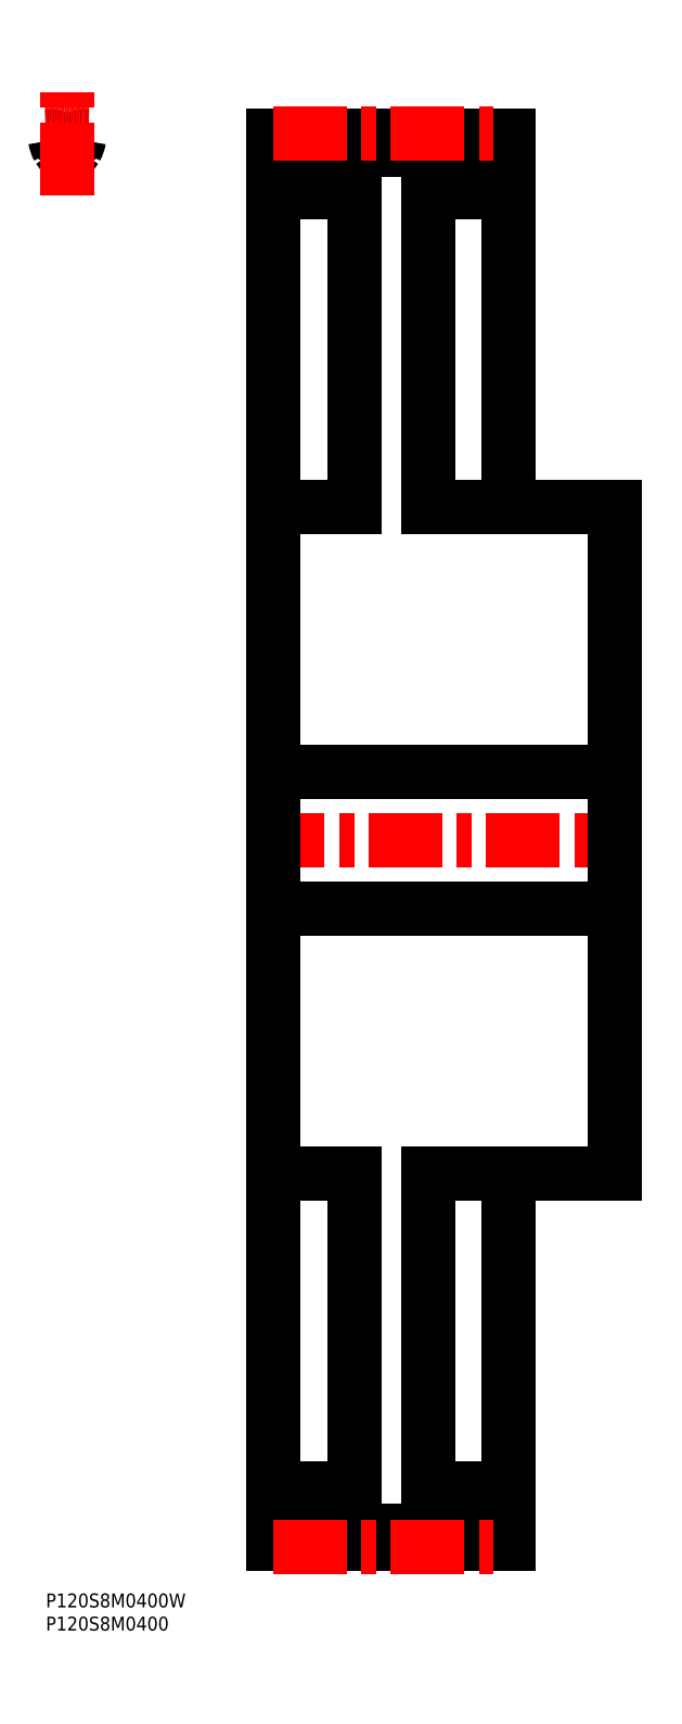
<metadata>
{"format":"dxf","ext":"dxf","renderer":"ezdxf+matplotlib","layout":"modelspace","background":"white","min_lineweight":24,"dpi":150}
</metadata>
<code>
0
SECTION
2
ENTITIES
0
INSERT
8
MSM_CONTINUOUS
2
*U18
10
0
20
0
30
0
0
INSERT
8
MSM_CONTINUOUS
2
*U19
10
0
20
0
30
0
0
ARC
8
MSM_CONTINUOUS
10
4.604
20
306.9
30
0
40
5.2
50
78.13
51
101.9
0
ARC
8
MSM_CONTINUOUS
10
3.37
20
312.7
30
0
40
0.8
50
209.4
51
281.9
0
ARC
8
MSM_CONTINUOUS
10
7.204
20
314.9
30
0
40
5.2
50
188
51
209.4
0
ARC
8
MSM_CONTINUOUS
10
1.263
20
314.1
30
0
40
0.8
50
8.018
51
91.27
0
ARC
8
MSM_CONTINUOUS
10
4.604
20
162.8
30
0
40
152.1
50
91.27
51
91.73
0
ARC
8
MSM_CONTINUOUS
10
4.604
20
162.8
30
0
40
152.1
50
88.27
51
88.73
0
ARC
8
MSM_CONTINUOUS
10
7.946
20
314.1
30
0
40
0.8
50
88.73
51
172
0
ARC
8
MSM_CONTINUOUS
10
2.004
20
314.9
30
0
40
5.2
50
330.6
51
352
0
ARC
8
MSM_CONTINUOUS
10
5.838
20
312.7
30
0
40
0.8
50
258.1
51
330.6
0
LINE
8
MSM_CENTER
10
44.46
20
162.8
30
0
11
128
21
162.8
31
0
0
LINE
8
MSM_CONTINUOUS
10
49.21
20
10.69
30
0
11
49.21
21
314.9
31
0
0
LINE
8
MSM_CONTINUOUS
10
100.2
20
10.69
30
0
11
100.2
21
90.79
31
0
0
LINE
8
MSM_CONTINUOUS
10
66.71
20
302.8
30
0
11
66.71
21
234.8
31
0
0
LINE
8
MSM_CONTINUOUS
10
82.71
20
234.8
30
0
11
82.71
21
302.8
31
0
0
LINE
8
MSM_CONTINUOUS
10
66.71
20
90.79
30
0
11
66.71
21
22.79
31
0
0
LINE
8
MSM_CONTINUOUS
10
82.71
20
22.79
30
0
11
82.71
21
90.79
31
0
0
LINE
8
MSM_CONTINUOUS
10
123.2
20
90.79
30
0
11
123.2
21
234.8
31
0
0
LINE
8
MSM_CONTINUOUS
10
49.21
20
13.52
30
0
11
100.2
21
13.52
31
0
0
LINE
8
MSM_CONTINUOUS
10
100.2
20
312.1
30
0
11
49.21
21
312.1
31
0
0
LINE
8
MSM_CONTINUOUS
10
49.21
20
148
30
0
11
123.2
21
148
31
0
0
LINE
8
MSM_CONTINUOUS
10
123.2
20
177.5
30
0
11
49.21
21
177.5
31
0
0
LINE
8
MSM_CONTINUOUS
10
82.71
20
90.79
30
0
11
123.2
21
90.79
31
0
0
LINE
8
MSM_CONTINUOUS
10
123.2
20
234.8
30
0
11
82.71
21
234.8
31
0
0
LINE
8
MSM_CONTINUOUS
10
100.2
20
234.8
30
0
11
100.2
21
314.9
31
0
0
LINE
8
MSM_CONTINUOUS
10
100.2
20
22.79
30
0
11
82.71
21
22.79
31
0
0
LINE
8
MSM_CONTINUOUS
10
82.71
20
302.8
30
0
11
100.2
21
302.8
31
0
0
LINE
8
MSM_CONTINUOUS
10
66.71
20
22.79
30
0
11
49.21
21
22.79
31
0
0
LINE
8
MSM_CONTINUOUS
10
49.21
20
302.8
30
0
11
66.71
21
302.8
31
0
0
LINE
8
MSM_CONTINUOUS
10
49.21
20
90.79
30
0
11
66.71
21
90.79
31
0
0
LINE
8
MSM_CONTINUOUS
10
66.71
20
234.8
30
0
11
49.21
21
234.8
31
0
0
ARC
8
MSM_CENTER
10
4.604
20
162.8
30
0
40
152.8
50
88.27
51
91.73
0
LINE
8
MSM_CENTER
10
4.604
20
302.1
30
0
11
4.604
21
325.6
31
0
0
LINE
8
MSM_CONTINUOUS
10
49.21
20
314.9
30
0
11
100.2
21
314.9
31
0
0
LINE
8
MSM_CENTER
10
49.21
20
315.6
30
0
11
100.2
21
315.6
31
0
0
LINE
8
MSM_CONTINUOUS
10
49.21
20
10.69
30
0
11
100.2
21
10.69
31
0
0
LINE
8
MSM_CENTER
10
49.21
20
10
30
0
11
100.2
21
10
31
0
0
ENDSEC
0
EOF

</code>
